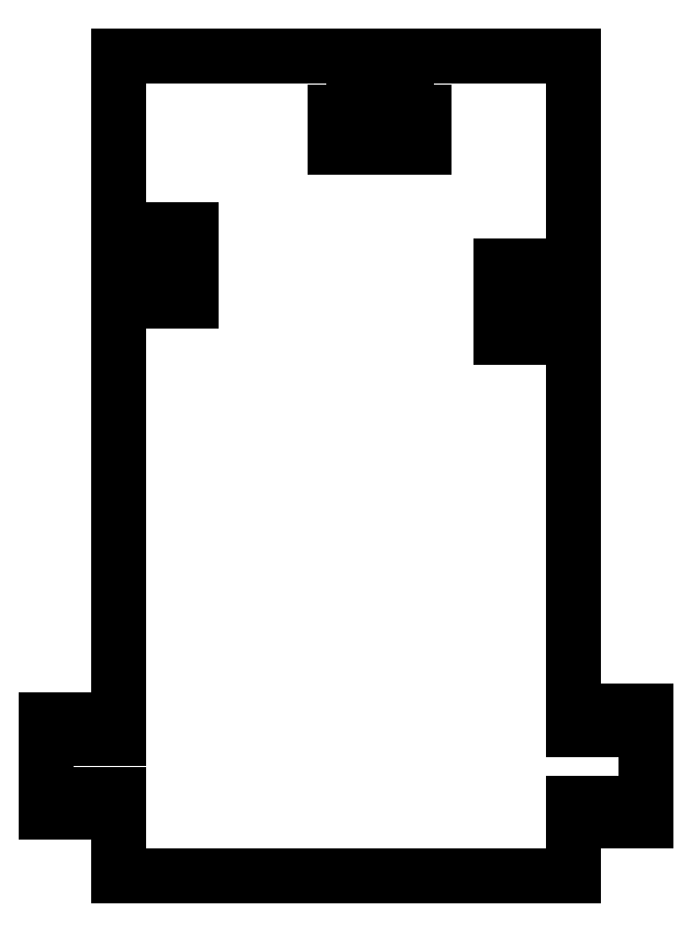
<metadata>
{"format":"dxf","ext":"dxf","renderer":"ezdxf+matplotlib","layout":"modelspace","background":"white","min_lineweight":24,"dpi":150}
</metadata>
<code>
0
SECTION
2
ENTITIES
0
LINE
8
0
10
-33.07
20
-28.04
30
0
11
-33.07
21
-38.19
31
0
0
LINE
8
0
10
-33.07
20
-38.19
30
0
11
-28.93
21
-38.19
31
0
0
LINE
8
0
10
-28.93
20
-38.19
30
0
11
-28.93
21
-36.19
31
0
0
LINE
8
0
10
-28.93
20
-36.19
30
0
11
-25.08
21
-36.19
31
0
0
LINE
8
0
10
-25.08
20
-36.19
30
0
11
-25.08
21
-45.19
31
0
0
LINE
8
0
10
-25.08
20
-45.19
30
0
11
25.07
21
-45.19
31
0
0
LINE
8
0
10
25.07
20
-45.19
30
0
11
25.07
21
-37.19
31
0
0
LINE
8
0
10
25.07
20
-37.19
30
0
11
28.92
21
-37.19
31
0
0
LINE
8
0
10
28.92
20
-37.19
30
0
11
28.92
21
-39.19
31
0
0
LINE
8
0
10
28.92
20
-39.19
30
0
11
33.07
21
-39.19
31
0
0
LINE
8
0
10
33.07
20
-39.19
30
0
11
33.07
21
-27.04
31
0
0
LINE
8
0
10
33.07
20
-27.04
30
0
11
28.92
21
-27.04
31
0
0
LINE
8
0
10
28.92
20
-27.04
30
0
11
28.92
21
-29.04
31
0
0
LINE
8
0
10
28.92
20
-29.04
30
0
11
25.07
21
-29.04
31
0
0
LINE
8
0
10
25.07
20
-29.04
30
0
11
25.07
21
16.22
31
0
0
LINE
8
0
10
25.07
20
16.22
30
0
11
20.92
21
16.22
31
0
0
LINE
8
0
10
20.92
20
16.22
30
0
11
20.92
21
14.22
31
0
0
LINE
8
0
10
20.92
20
14.22
30
0
11
17.07
21
14.22
31
0
0
LINE
8
0
10
17.07
20
14.22
30
0
11
17.07
21
22.07
31
0
0
LINE
8
0
10
17.07
20
22.07
30
0
11
20.92
21
22.07
31
0
0
LINE
8
0
10
20.92
20
22.07
30
0
11
20.92
21
20.07
31
0
0
LINE
8
0
10
20.92
20
20.07
30
0
11
25.07
21
20.07
31
0
0
LINE
8
0
10
25.07
20
20.07
30
0
11
25.07
21
45.19
31
0
0
LINE
8
0
10
25.07
20
45.19
30
0
11
6.638
21
45.19
31
0
0
LINE
8
0
10
6.638
20
45.19
30
0
11
6.638
21
39.04
31
0
0
LINE
8
0
10
6.638
20
39.04
30
0
11
8.638
21
39.04
31
0
0
LINE
8
0
10
8.638
20
39.04
30
0
11
8.638
21
35.19
31
0
0
LINE
8
0
10
8.638
20
35.19
30
0
11
-1.212
21
35.19
31
0
0
LINE
8
0
10
-1.212
20
35.19
30
0
11
-1.212
21
39.04
31
0
0
LINE
8
0
10
-1.212
20
39.04
30
0
11
0.7885
21
39.04
31
0
0
LINE
8
0
10
0.7885
20
39.04
30
0
11
0.7885
21
45.19
31
0
0
LINE
8
0
10
0.7885
20
45.19
30
0
11
-25.08
21
45.19
31
0
0
LINE
8
0
10
-25.08
20
45.19
30
0
11
-25.08
21
24.03
31
0
0
LINE
8
0
10
-25.08
20
24.03
30
0
11
-20.93
21
24.03
31
0
0
LINE
8
0
10
-20.93
20
24.03
30
0
11
-20.93
21
26.03
31
0
0
LINE
8
0
10
-20.93
20
26.03
30
0
11
-17.08
21
26.03
31
0
0
LINE
8
0
10
-17.08
20
26.03
30
0
11
-17.08
21
18.18
31
0
0
LINE
8
0
10
-17.08
20
18.18
30
0
11
-20.93
21
18.18
31
0
0
LINE
8
0
10
-20.93
20
18.18
30
0
11
-20.93
21
20.18
31
0
0
LINE
8
0
10
-20.93
20
20.18
30
0
11
-25.08
21
20.18
31
0
0
LINE
8
0
10
-25.08
20
20.18
30
0
11
-25.08
21
-30.04
31
0
0
LINE
8
0
10
-25.08
20
-30.04
30
0
11
-28.93
21
-30.04
31
0
0
LINE
8
0
10
-28.93
20
-30.04
30
0
11
-28.93
21
-28.04
31
0
0
LINE
8
0
10
-28.93
20
-28.04
30
0
11
-33.07
21
-28.04
31
0
0
ENDSEC
0
EOF

</code>
